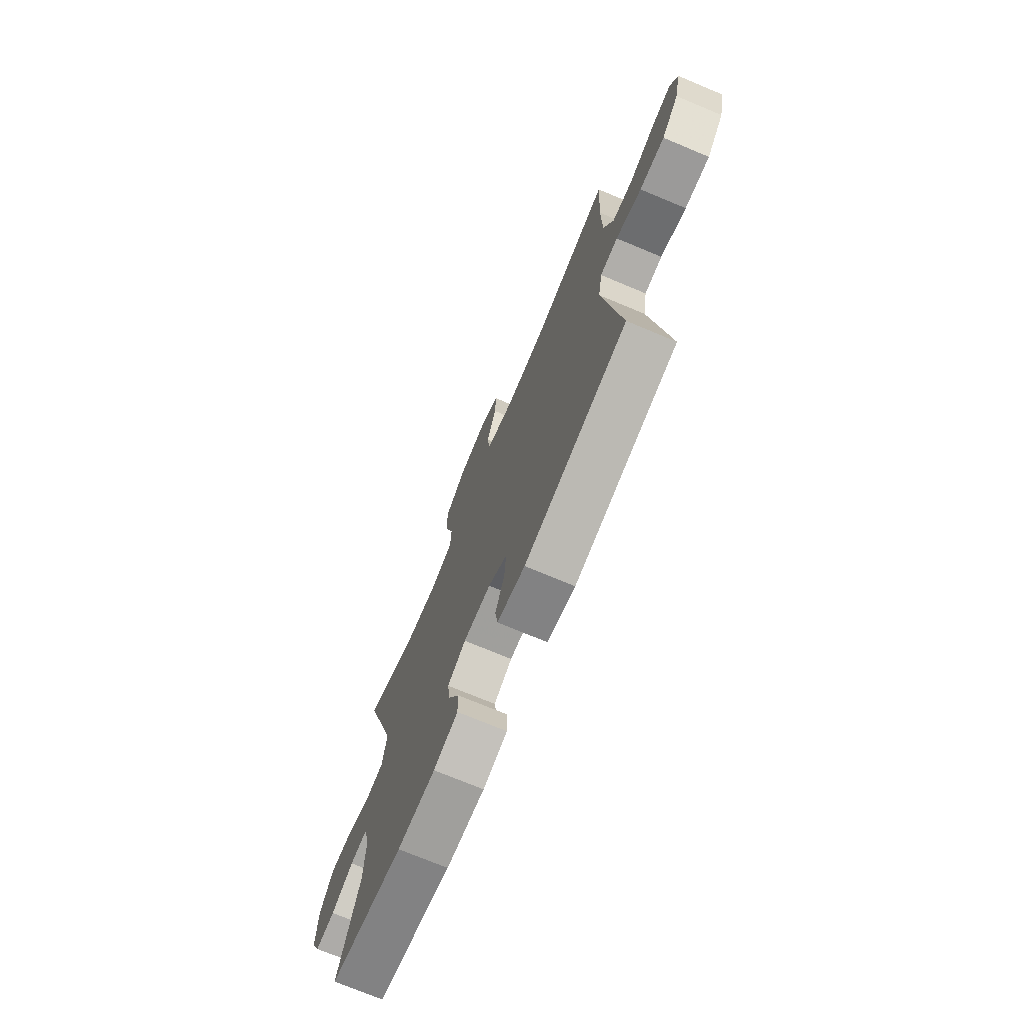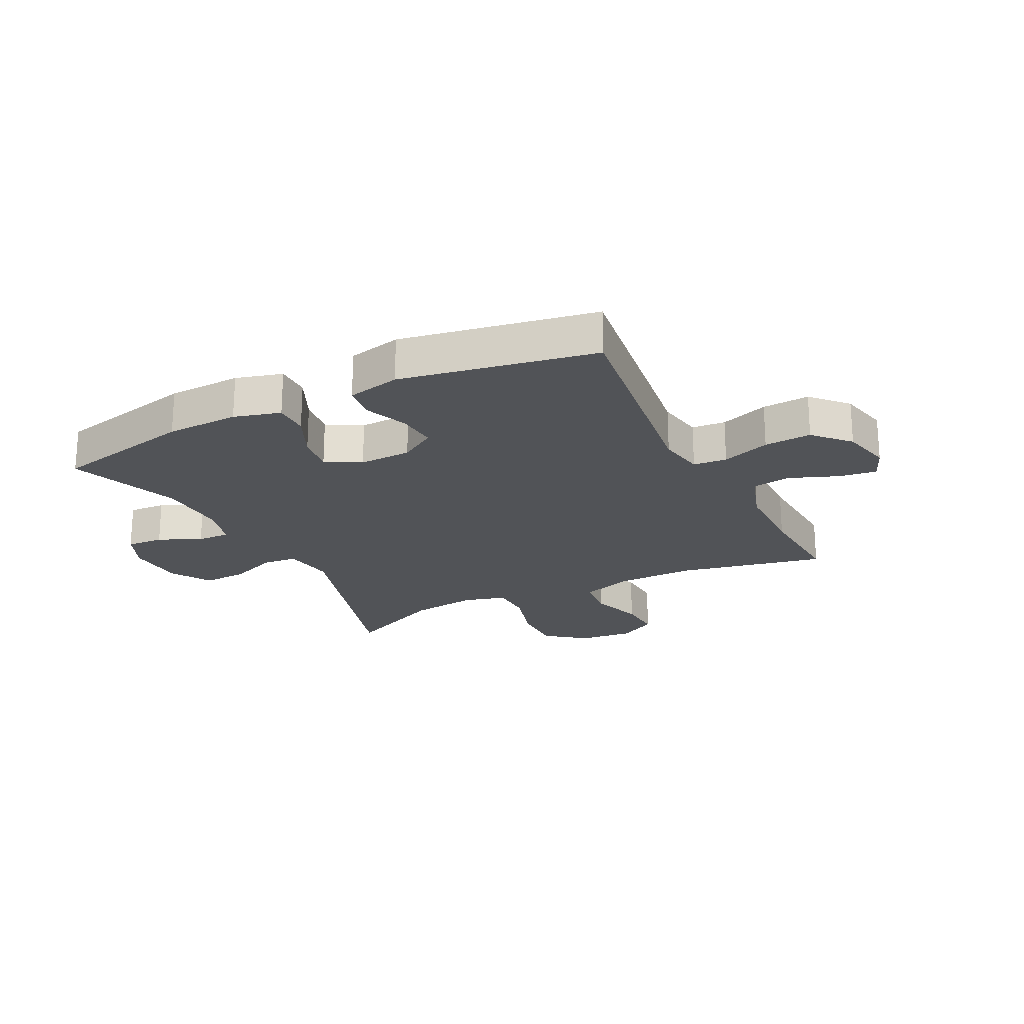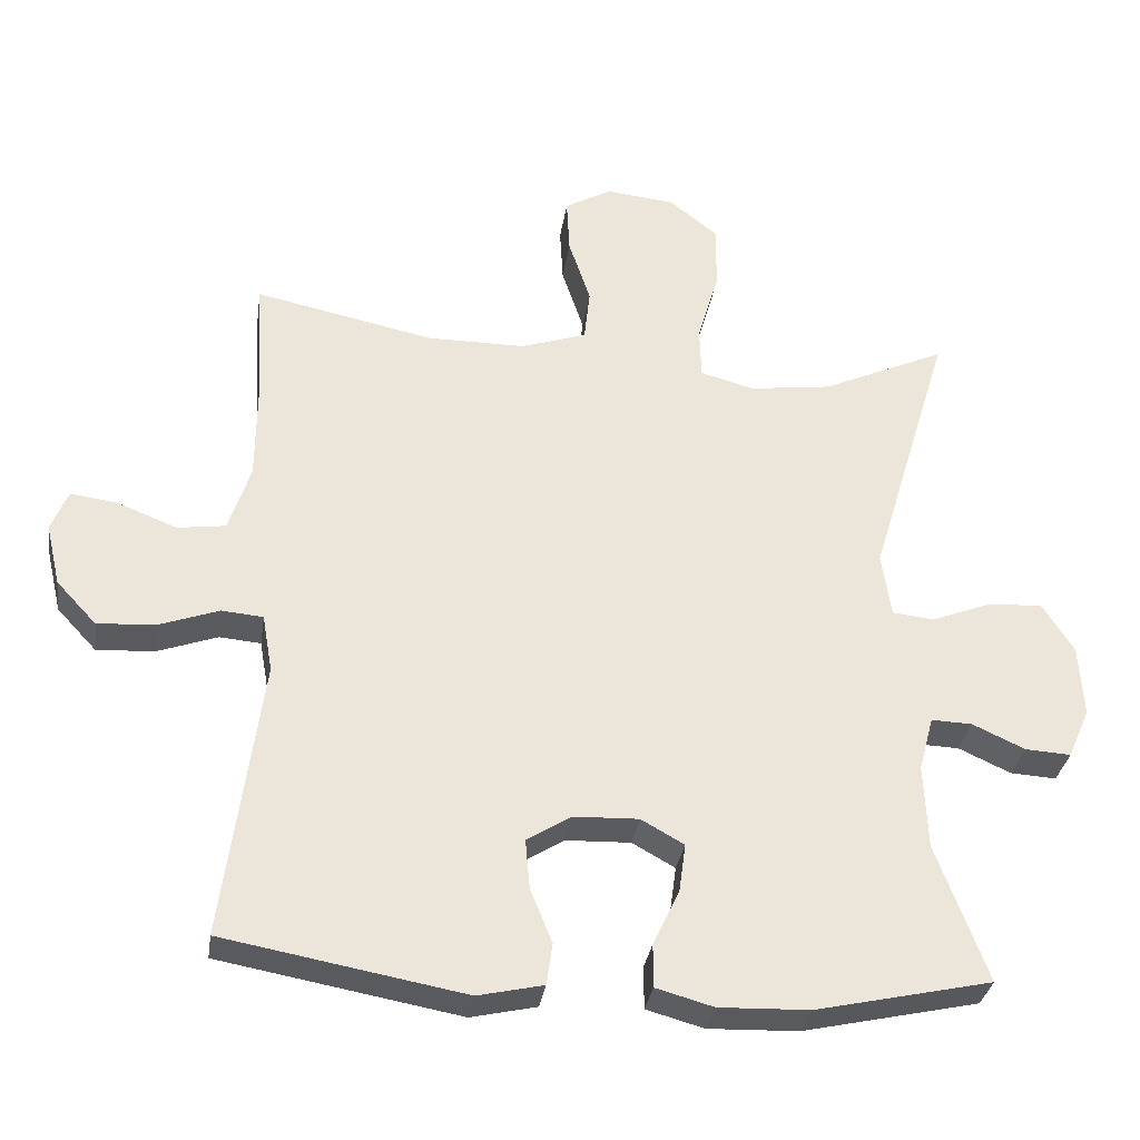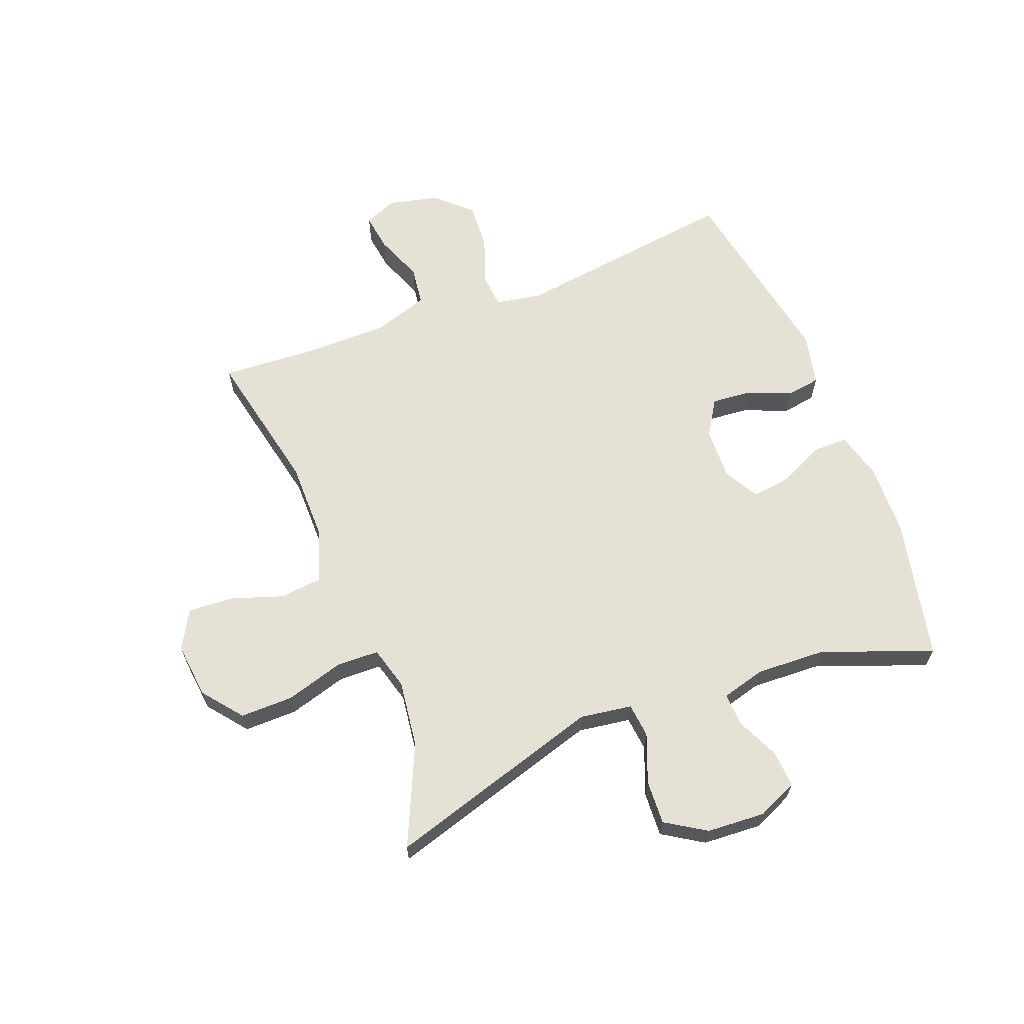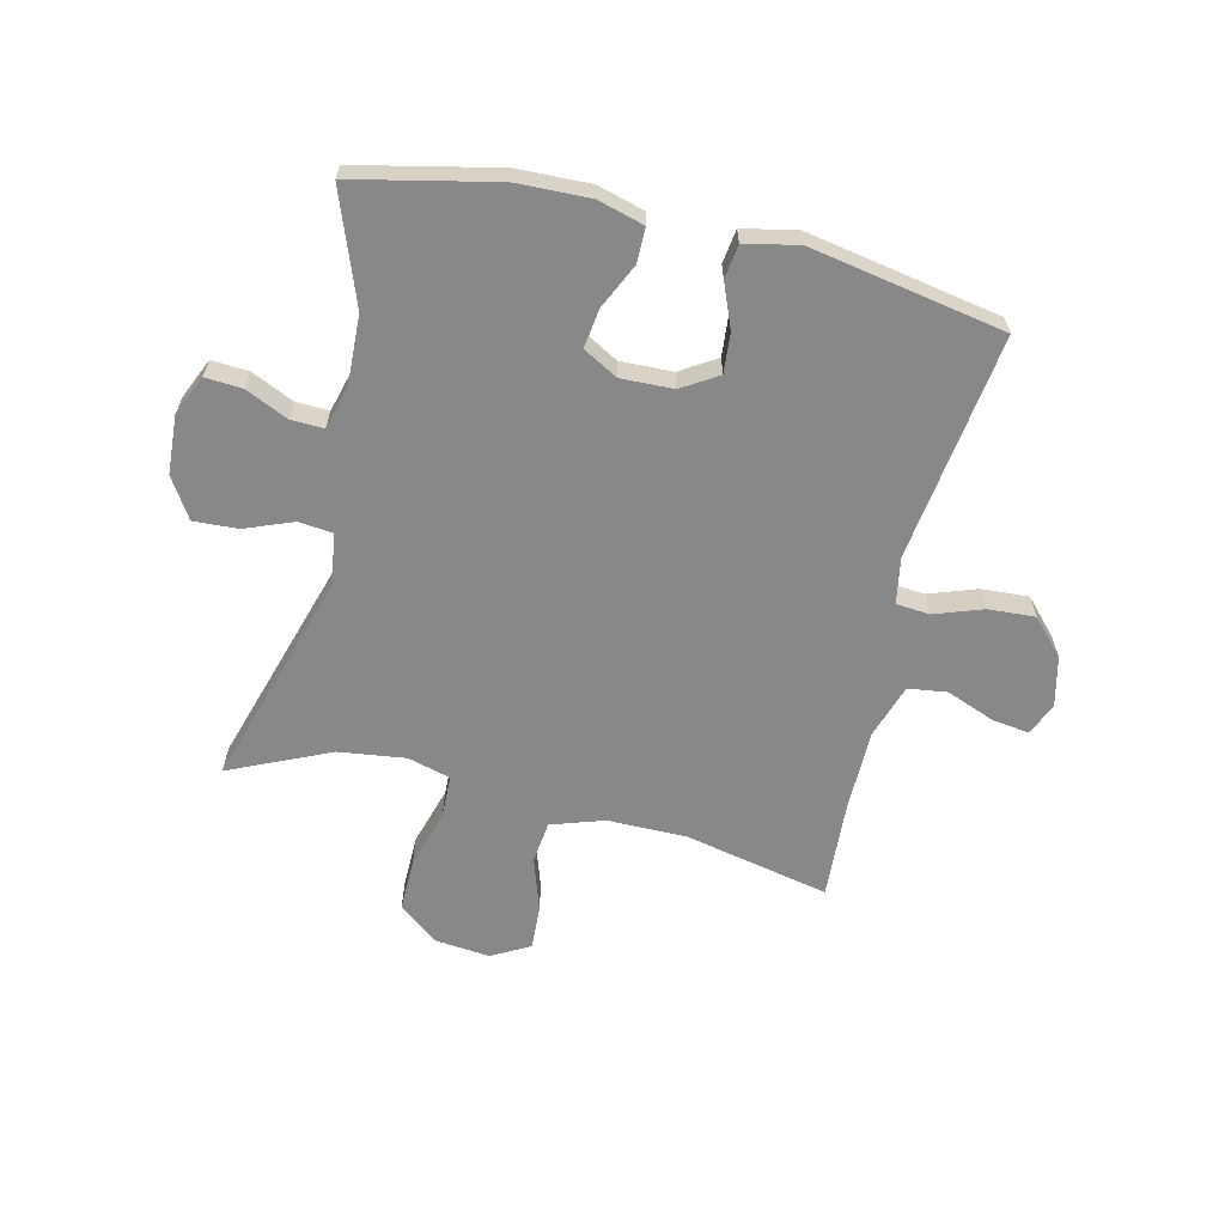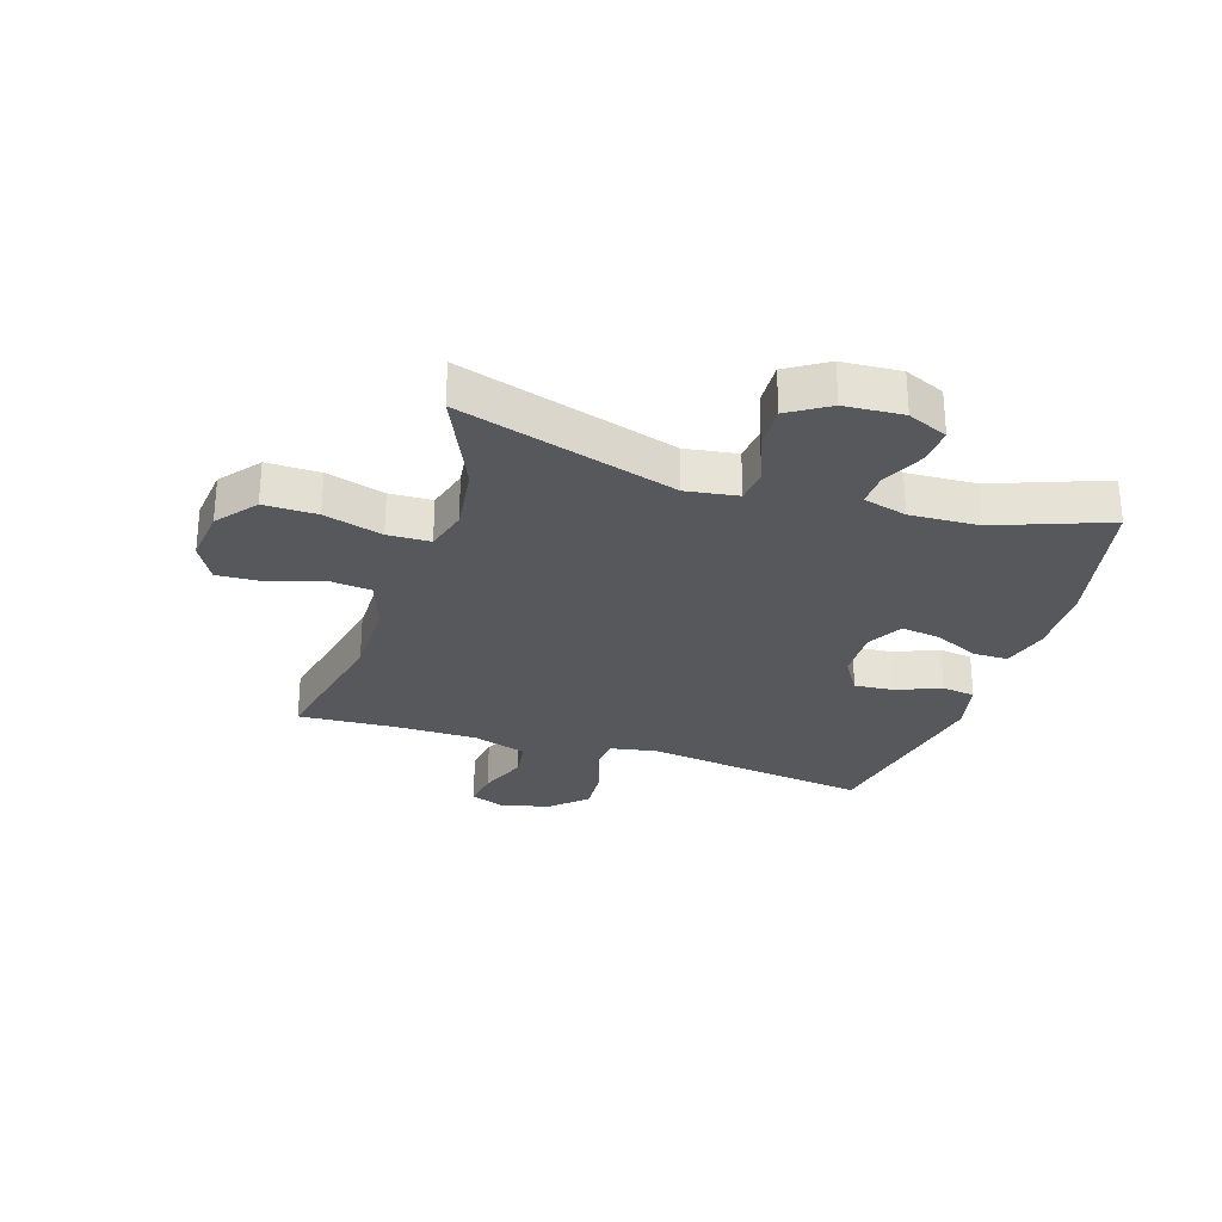
<metadata>
{"format":"obj","ext":"obj","renderer":"f3d","projection":"perspective","resolution":1024,"background":"white","views":[{"elev":-73.0,"azim":-112.7,"up":"+Z"},{"elev":-21.9,"azim":-153.3,"up":"+Y"},{"elev":-32.0,"azim":-8.3,"up":"+Z"},{"elev":64.1,"azim":68.8,"up":"+Y"},{"elev":-62.9,"azim":166.6,"up":"+Y"},{"elev":-28.0,"azim":72.2,"up":"+Y"}]}
</metadata>
<code>
v 0.5 0.07 -0.5
v 0.259 0.07 -0.553
v 0.135 0.07 -0.557
v 0.056 0.07 -0.535
v 0.056 0.07 -0.476
v 0.092 0.07 -0.399
v 0.101 0.07 -0.333
v 0.042 0.07 -0.3
v -0.047 0.07 -0.303
v -0.108 0.07 -0.341
v -0.102 0.07 -0.409
v -0.072 0.07 -0.483
v -0.08 0.07 -0.54
v -0.17 0.07 -0.56
v -0.5 0.07 -0.5
v -0.448 0.07 -0.116
v -0.462 0.07 -0.037
v -0.519 0.07 -0.032
v -0.601 0.07 -0.061
v -0.681 0.07 -0.066
v -0.736 0.07 -0.007
v -0.756 0.07 0.078
v -0.733 0.07 0.134
v -0.669 0.07 0.125
v -0.587 0.07 0.093
v -0.521 0.07 0.102
v -0.491 0.07 0.194
v -0.49 0.07 0.332
v -0.5 0.07 0.5
v -0.254 0.07 0.448
v -0.119 0.07 0.448
v -0.029 0.07 0.478
v -0.021 0.07 0.55
v -0.051 0.07 0.64
v -0.055 0.07 0.716
v 0.01 0.07 0.752
v 0.104 0.07 0.742
v 0.171 0.07 0.689
v 0.17 0.07 0.599
v 0.141 0.07 0.5
v 0.143 0.07 0.428
v 0.216 0.07 0.408
v 0.33 0.07 0.423
v 0.5 0.07 0.5
v 0.389 0.07 0.133
v 0.402 0.07 0.045
v 0.46 0.07 0.039
v 0.542 0.07 0.071
v 0.617 0.07 0.075
v 0.66 0.07 0.007
v 0.666 0.07 -0.092
v 0.636 0.07 -0.16
v 0.573 0.07 -0.156
v 0.501 0.07 -0.123
v 0.445 0.07 -0.121
v 0.425 0.07 -0.195
v 0.43 0.07 -0.312
v 0.5 0 -0.5
v 0.259 0 -0.553
v 0.135 0 -0.557
v 0.056 0 -0.535
v 0.056 0 -0.476
v 0.092 0 -0.399
v 0.101 0 -0.333
v 0.042 0 -0.3
v -0.047 0 -0.303
v -0.108 0 -0.341
v -0.102 0 -0.409
v -0.072 0 -0.483
v -0.08 0 -0.54
v -0.17 0 -0.56
v -0.5 0 -0.5
v -0.448 0 -0.116
v -0.462 0 -0.037
v -0.519 0 -0.032
v -0.601 0 -0.061
v -0.681 0 -0.066
v -0.736 0 -0.007
v -0.756 0 0.078
v -0.733 0 0.134
v -0.669 0 0.125
v -0.587 0 0.093
v -0.521 0 0.102
v -0.491 0 0.194
v -0.49 0 0.332
v -0.5 0 0.5
v -0.254 0 0.448
v -0.119 0 0.448
v -0.029 0 0.478
v -0.021 0 0.55
v -0.051 0 0.64
v -0.055 0 0.716
v 0.01 0 0.752
v 0.104 0 0.742
v 0.171 0 0.689
v 0.17 0 0.599
v 0.141 0 0.5
v 0.143 0 0.428
v 0.216 0 0.408
v 0.33 0 0.423
v 0.5 0 0.5
v 0.389 0 0.133
v 0.402 0 0.045
v 0.46 0 0.039
v 0.542 0 0.071
v 0.617 0 0.075
v 0.66 0 0.007
v 0.666 0 -0.092
v 0.636 0 -0.16
v 0.573 0 -0.156
v 0.501 0 -0.123
v 0.445 0 -0.121
v 0.425 0 -0.195
v 0.43 0 -0.312
f 52 53 54
f 51 52 54
f 50 51 54
f 49 50 54
f 48 49 54
f 47 48 54
f 46 47 54 55
f 43 44 45
f 42 43 45 46
f 46 55 56
f 42 46 56
f 41 42 56
f 38 39 40
f 37 38 40
f 36 37 40
f 35 36 40
f 34 35 40
f 33 34 40
f 32 33 40 41
f 28 29 30
f 27 28 30 31
f 41 56 57
f 32 41 57
f 31 32 57
f 27 31 57
f 26 27 57
f 23 24 25
f 22 23 25
f 21 22 25
f 20 21 25
f 19 20 25
f 18 19 25
f 14 15 16
f 13 14 16
f 12 13 16
f 11 12 16
f 10 11 16 17
f 9 10 17
f 8 9 17
f 4 5 6
f 3 4 6
f 2 3 6
f 1 2 6
f 57 1 6
f 57 6 7
f 26 57 7 8
f 17 18 25 26
f 8 17 26
f 111 110 109
f 111 109 108
f 111 108 107
f 111 107 106
f 111 106 105
f 111 105 104
f 112 111 104 103
f 102 101 100
f 103 102 100 99
f 113 112 103
f 113 103 99
f 113 99 98
f 97 96 95
f 97 95 94
f 97 94 93
f 97 93 92
f 97 92 91
f 97 91 90
f 98 97 90 89
f 87 86 85
f 88 87 85 84
f 114 113 98
f 114 98 89
f 114 89 88
f 114 88 84
f 114 84 83
f 82 81 80
f 82 80 79
f 82 79 78
f 82 78 77
f 82 77 76
f 82 76 75
f 73 72 71
f 73 71 70
f 73 70 69
f 73 69 68
f 74 73 68 67
f 74 67 66
f 74 66 65
f 63 62 61
f 63 61 60
f 63 60 59
f 63 59 58
f 63 58 114
f 64 63 114
f 65 64 114 83
f 83 82 75 74
f 83 74 65
f 1 58 59 2
f 2 59 60 3
f 3 60 61 4
f 4 61 62 5
f 5 62 63 6
f 6 63 64 7
f 7 64 65 8
f 8 65 66 9
f 9 66 67 10
f 10 67 68 11
f 11 68 69 12
f 12 69 70 13
f 13 70 71 14
f 14 71 72 15
f 15 72 73 16
f 16 73 74 17
f 17 74 75 18
f 18 75 76 19
f 19 76 77 20
f 20 77 78 21
f 21 78 79 22
f 22 79 80 23
f 23 80 81 24
f 24 81 82 25
f 25 82 83 26
f 26 83 84 27
f 27 84 85 28
f 28 85 86 29
f 29 86 87 30
f 30 87 88 31
f 31 88 89 32
f 32 89 90 33
f 33 90 91 34
f 34 91 92 35
f 35 92 93 36
f 36 93 94 37
f 37 94 95 38
f 38 95 96 39
f 39 96 97 40
f 40 97 98 41
f 41 98 99 42
f 42 99 100 43
f 43 100 101 44
f 44 101 102 45
f 45 102 103 46
f 46 103 104 47
f 47 104 105 48
f 48 105 106 49
f 49 106 107 50
f 50 107 108 51
f 51 108 109 52
f 52 109 110 53
f 53 110 111 54
f 54 111 112 55
f 55 112 113 56
f 56 113 114 57
f 57 114 58 1

</code>
